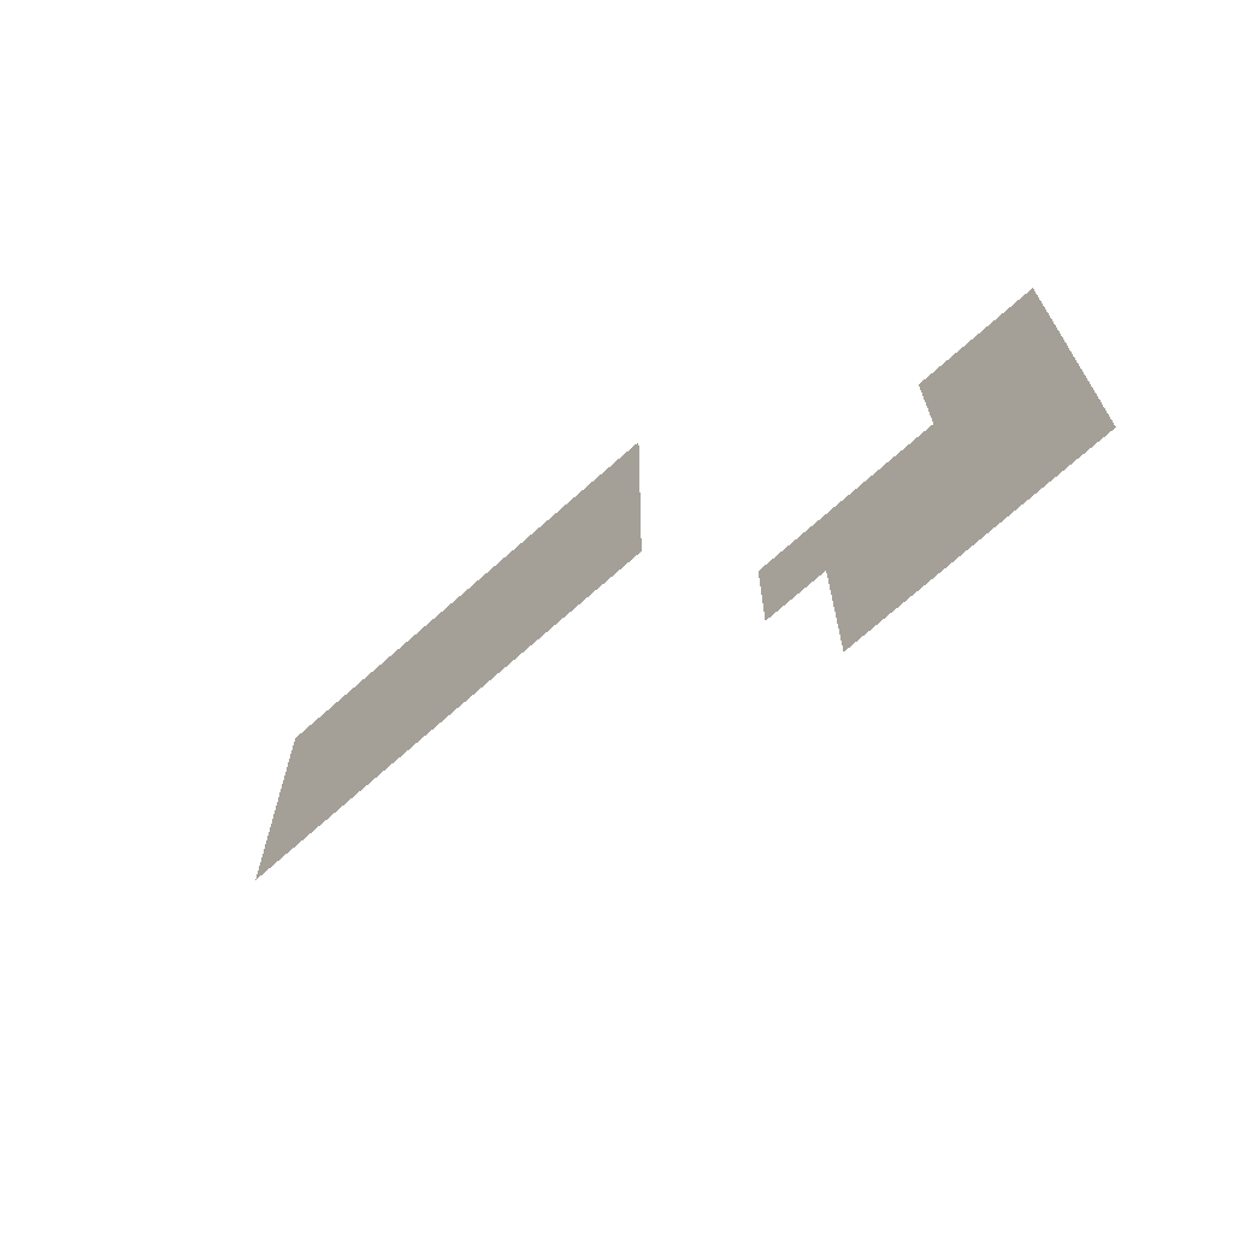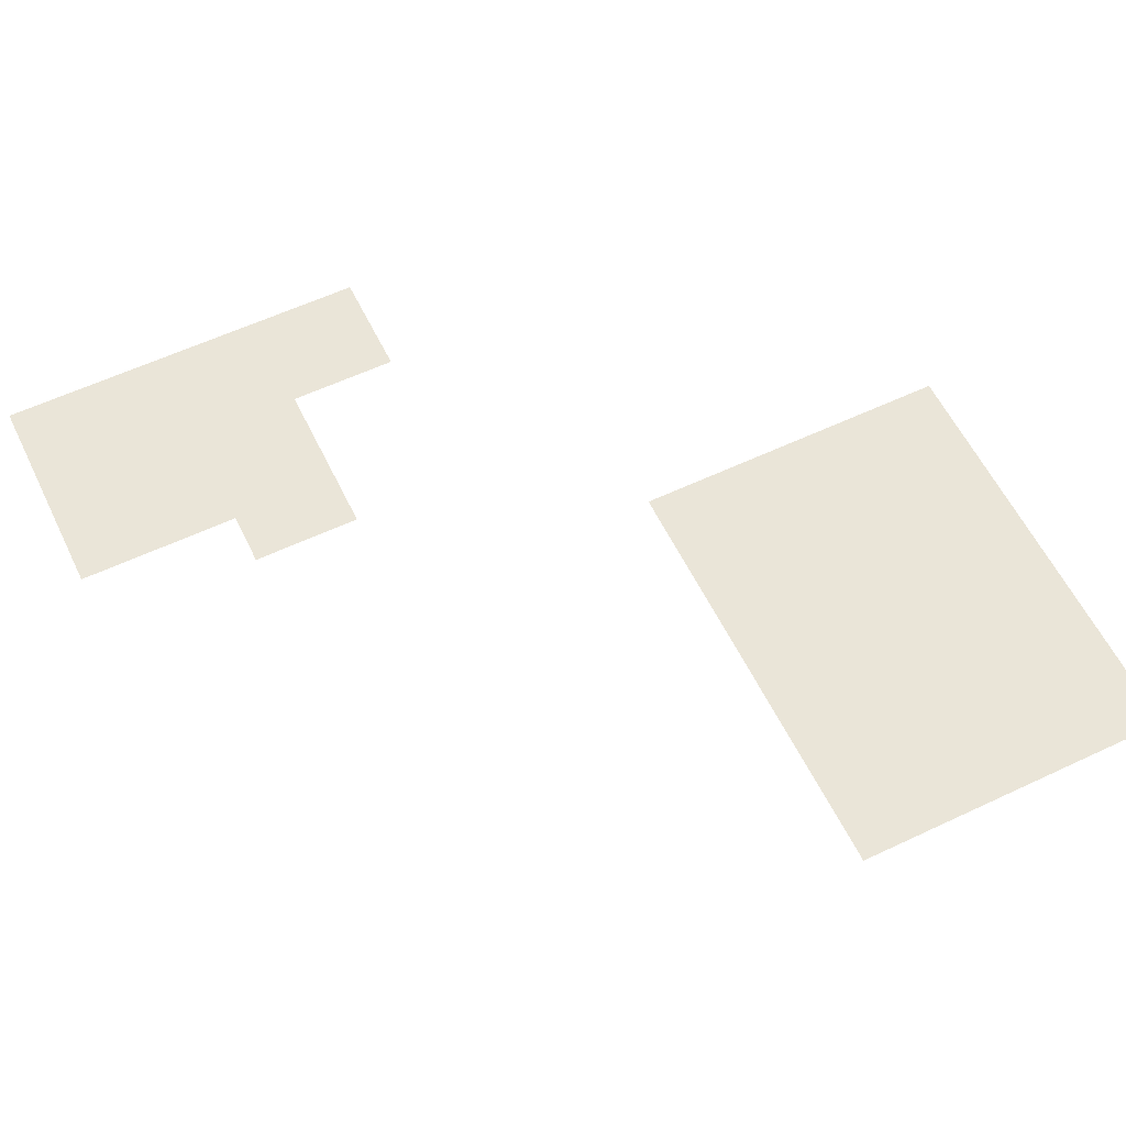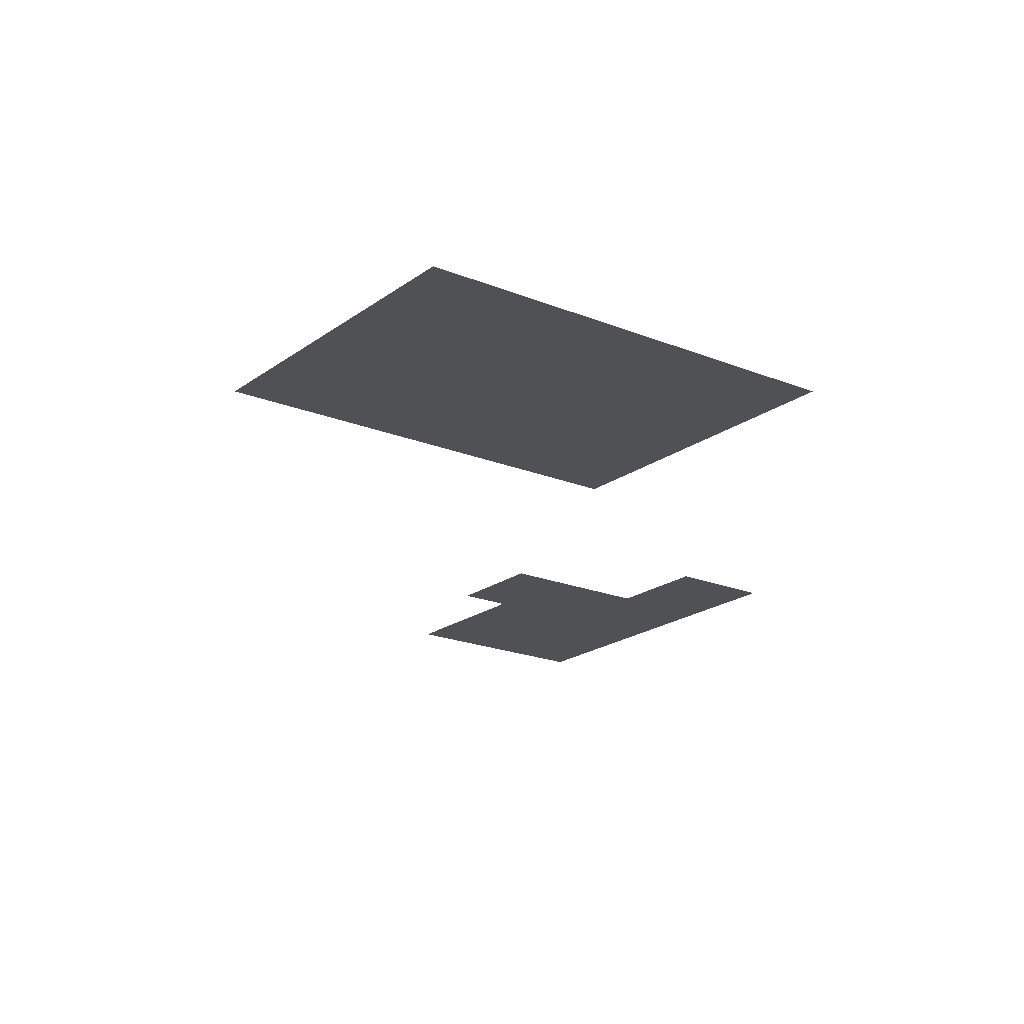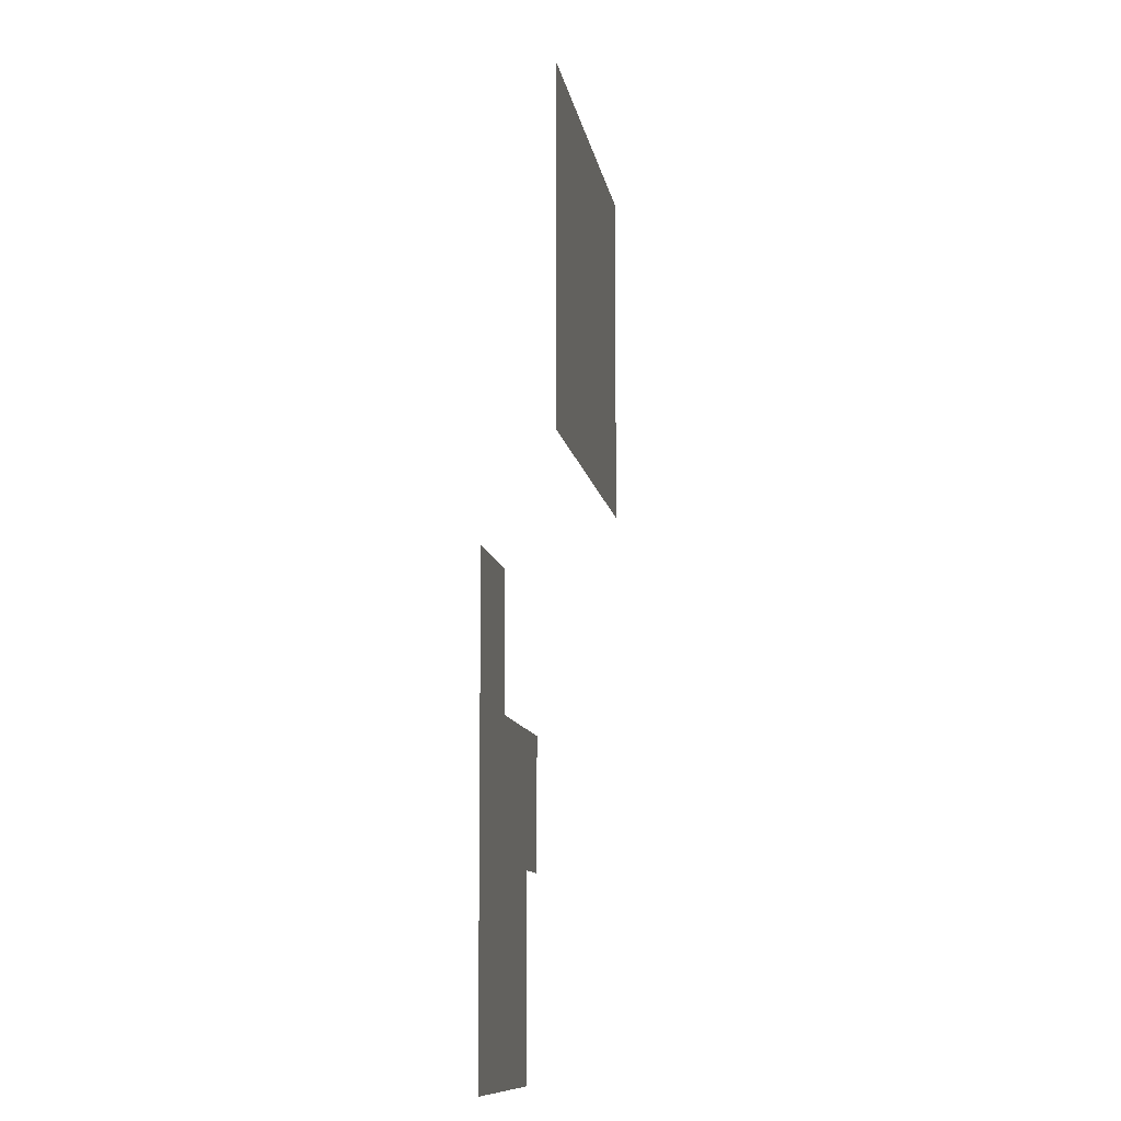
<metadata>
{"format":"obj","ext":"obj","renderer":"f3d","projection":"perspective","resolution":1024,"background":"white","views":[{"elev":-70.9,"azim":-138.1,"up":"+Y"},{"elev":58.9,"azim":64.1,"up":"+Z"},{"elev":-20.0,"azim":143.1,"up":"+Z"},{"elev":-9.2,"azim":-82.1,"up":"+Y"}]}
</metadata>
<code>
v -1 -1 0
v -2 -1 0
v -2 0 0
v -1 0 0
v -2 -1 0
v -3 -1 0
v -3 0 0
v -2 0 0
v -3 -1 0
v -4 -1 0
v -4 0 0
v -3 0 0
v -4 -1 0
v -5 -1 0
v -5 0 0
v -4 0 0
v -5 -1 0
v -6 -1 0
v -6 0 0
v -5 0 0
v -6 -1 0
v -7 -1 0
v -7 0 0
v -6 0 0
v -7 -1 0
v -8 -1 0
v -8 0 0
v -7 0 0
v -8 -1 0
v -9 -1 0
v -9 0 0
v -8 0 0
v -1 -2 0
v -2 -2 0
v -2 -1 0
v -1 -1 0
v -2 -2 0
v -3 -2 0
v -3 -1 0
v -2 -1 0
v -3 -2 0
v -4 -2 0
v -4 -1 0
v -3 -1 0
v -4 -2 0
v -5 -2 0
v -5 -1 0
v -4 -1 0
v -5 -2 0
v -6 -2 0
v -6 -1 0
v -5 -1 0
v -6 -2 0
v -7 -2 0
v -7 -1 0
v -6 -1 0
v -7 -2 0
v -8 -2 0
v -8 -1 0
v -7 -1 0
v -8 -2 0
v -9 -2 0
v -9 -1 0
v -8 -1 0
v -1 -3 0
v -2 -3 0
v -2 -2 0
v -1 -2 0
v -2 -3 0
v -3 -3 0
v -3 -2 0
v -2 -2 0
v -3 -3 0
v -4 -3 0
v -4 -2 0
v -3 -2 0
v -4 -3 0
v -5 -3 0
v -5 -2 0
v -4 -2 0
v -5 -3 0
v -6 -3 0
v -6 -2 0
v -5 -2 0
v -6 -3 0
v -7 -3 0
v -7 -2 0
v -6 -2 0
v -7 -3 0
v -8 -3 0
v -8 -2 0
v -7 -2 0
v -8 -3 0
v -9 -3 0
v -9 -2 0
v -8 -2 0
v -1 -4 0
v -2 -4 0
v -2 -3 0
v -1 -3 0
v -2 -4 0
v -3 -4 0
v -3 -3 0
v -2 -3 0
v -3 -4 0
v -4 -4 0
v -4 -3 0
v -3 -3 0
v -4 -4 0
v -5 -4 0
v -5 -3 0
v -4 -3 0
v -5 -4 0
v -6 -4 0
v -6 -3 0
v -5 -3 0
v -6 -4 0
v -7 -4 0
v -7 -3 0
v -6 -3 0
v -7 -4 0
v -8 -4 0
v -8 -3 0
v -7 -3 0
v -8 -4 0
v -9 -4 0
v -9 -3 0
v -8 -3 0
v -1 -5 0
v -2 -5 0
v -2 -4 0
v -1 -4 0
v -2 -5 0
v -3 -5 0
v -3 -4 0
v -2 -4 0
v -3 -5 0
v -4 -5 0
v -4 -4 0
v -3 -4 0
v -4 -5 0
v -5 -5 0
v -5 -4 0
v -4 -4 0
v -5 -5 0
v -6 -5 0
v -6 -4 0
v -5 -4 0
v -6 -5 0
v -7 -5 0
v -7 -4 0
v -6 -4 0
v -7 -5 0
v -8 -5 0
v -8 -4 0
v -7 -4 0
v -8 -5 0
v -9 -5 0
v -9 -4 0
v -8 -4 0
v -1 -6 0
v -2 -6 0
v -2 -5 0
v -1 -5 0
v -2 -6 0
v -3 -6 0
v -3 -5 0
v -2 -5 0
v -3 -6 0
v -4 -6 0
v -4 -5 0
v -3 -5 0
v -4 -6 0
v -5 -6 0
v -5 -5 0
v -4 -5 0
v -5 -6 0
v -6 -6 0
v -6 -5 0
v -5 -5 0
v -6 -6 0
v -7 -6 0
v -7 -5 0
v -6 -5 0
v -7 -6 0
v -8 -6 0
v -8 -5 0
v -7 -5 0
v -8 -6 0
v -9 -6 0
v -9 -5 0
v -8 -5 0
v -14 -10 0
v -15 -10 0
v -15 -9 0
v -14 -9 0
v -15 -10 0
v -16 -10 0
v -16 -9 0
v -15 -9 0
v -14 -11 0
v -15 -11 0
v -15 -10 0
v -14 -10 0
v -15 -11 0
v -16 -11 0
v -16 -10 0
v -15 -10 0
v -11 -12 0
v -12 -12 0
v -12 -11 0
v -11 -11 0
v -12 -12 0
v -13 -12 0
v -13 -11 0
v -12 -11 0
v -13 -12 0
v -14 -12 0
v -14 -11 0
v -13 -11 0
v -14 -12 0
v -15 -12 0
v -15 -11 0
v -14 -11 0
v -15 -12 0
v -16 -12 0
v -16 -11 0
v -15 -11 0
v -11 -13 0
v -12 -13 0
v -12 -12 0
v -11 -12 0
v -12 -13 0
v -13 -13 0
v -13 -12 0
v -12 -12 0
v -13 -13 0
v -14 -13 0
v -14 -12 0
v -13 -12 0
v -14 -13 0
v -15 -13 0
v -15 -12 0
v -14 -12 0
v -15 -13 0
v -16 -13 0
v -16 -12 0
v -15 -12 0
v -12 -14 0
v -13 -14 0
v -13 -13 0
v -12 -13 0
v -13 -14 0
v -14 -14 0
v -14 -13 0
v -13 -13 0
v -14 -14 0
v -15 -14 0
v -15 -13 0
v -14 -13 0
v -15 -14 0
v -16 -14 0
v -16 -13 0
v -15 -13 0
v -12 -15 0
v -13 -15 0
v -13 -14 0
v -12 -14 0
v -13 -15 0
v -14 -15 0
v -14 -14 0
v -13 -14 0
v -14 -15 0
v -15 -15 0
v -15 -14 0
v -14 -14 0
v -15 -15 0
v -16 -15 0
v -16 -14 0
v -15 -14 0
v -12 -16 0
v -13 -16 0
v -13 -15 0
v -12 -15 0
v -13 -16 0
v -14 -16 0
v -14 -15 0
v -13 -15 0
v -14 -16 0
v -15 -16 0
v -15 -15 0
v -14 -15 0
v -15 -16 0
v -16 -16 0
v -16 -15 0
v -15 -15 0
g escenaNorte_1_mesh_0028
f 1 2 3 4
f 5 6 7 8
f 9 10 11 12
f 13 14 15 16
f 17 18 19 20
f 21 22 23 24
f 25 26 27 28
f 29 30 31 32
f 33 34 35 36
f 37 38 39 40
f 41 42 43 44
f 45 46 47 48
f 49 50 51 52
f 53 54 55 56
f 57 58 59 60
f 61 62 63 64
f 65 66 67 68
f 69 70 71 72
f 73 74 75 76
f 77 78 79 80
f 81 82 83 84
f 85 86 87 88
f 89 90 91 92
f 93 94 95 96
f 97 98 99 100
f 101 102 103 104
f 105 106 107 108
f 109 110 111 112
f 113 114 115 116
f 117 118 119 120
f 121 122 123 124
f 125 126 127 128
f 129 130 131 132
f 133 134 135 136
f 137 138 139 140
f 141 142 143 144
f 145 146 147 148
f 149 150 151 152
f 153 154 155 156
f 157 158 159 160
f 161 162 163 164
f 165 166 167 168
f 169 170 171 172
f 173 174 175 176
f 177 178 179 180
f 181 182 183 184
f 185 186 187 188
f 189 190 191 192
f 193 194 195 196
f 197 198 199 200
f 201 202 203 204
f 205 206 207 208
f 209 210 211 212
f 213 214 215 216
f 217 218 219 220
f 221 222 223 224
f 225 226 227 228
f 229 230 231 232
f 233 234 235 236
f 237 238 239 240
f 241 242 243 244
f 245 246 247 248
f 249 250 251 252
f 253 254 255 256
f 257 258 259 260
f 261 262 263 264
f 265 266 267 268
f 269 270 271 272
f 273 274 275 276
f 277 278 279 280
f 281 282 283 284
f 285 286 287 288
f 289 290 291 292
f 293 294 295 296

</code>
